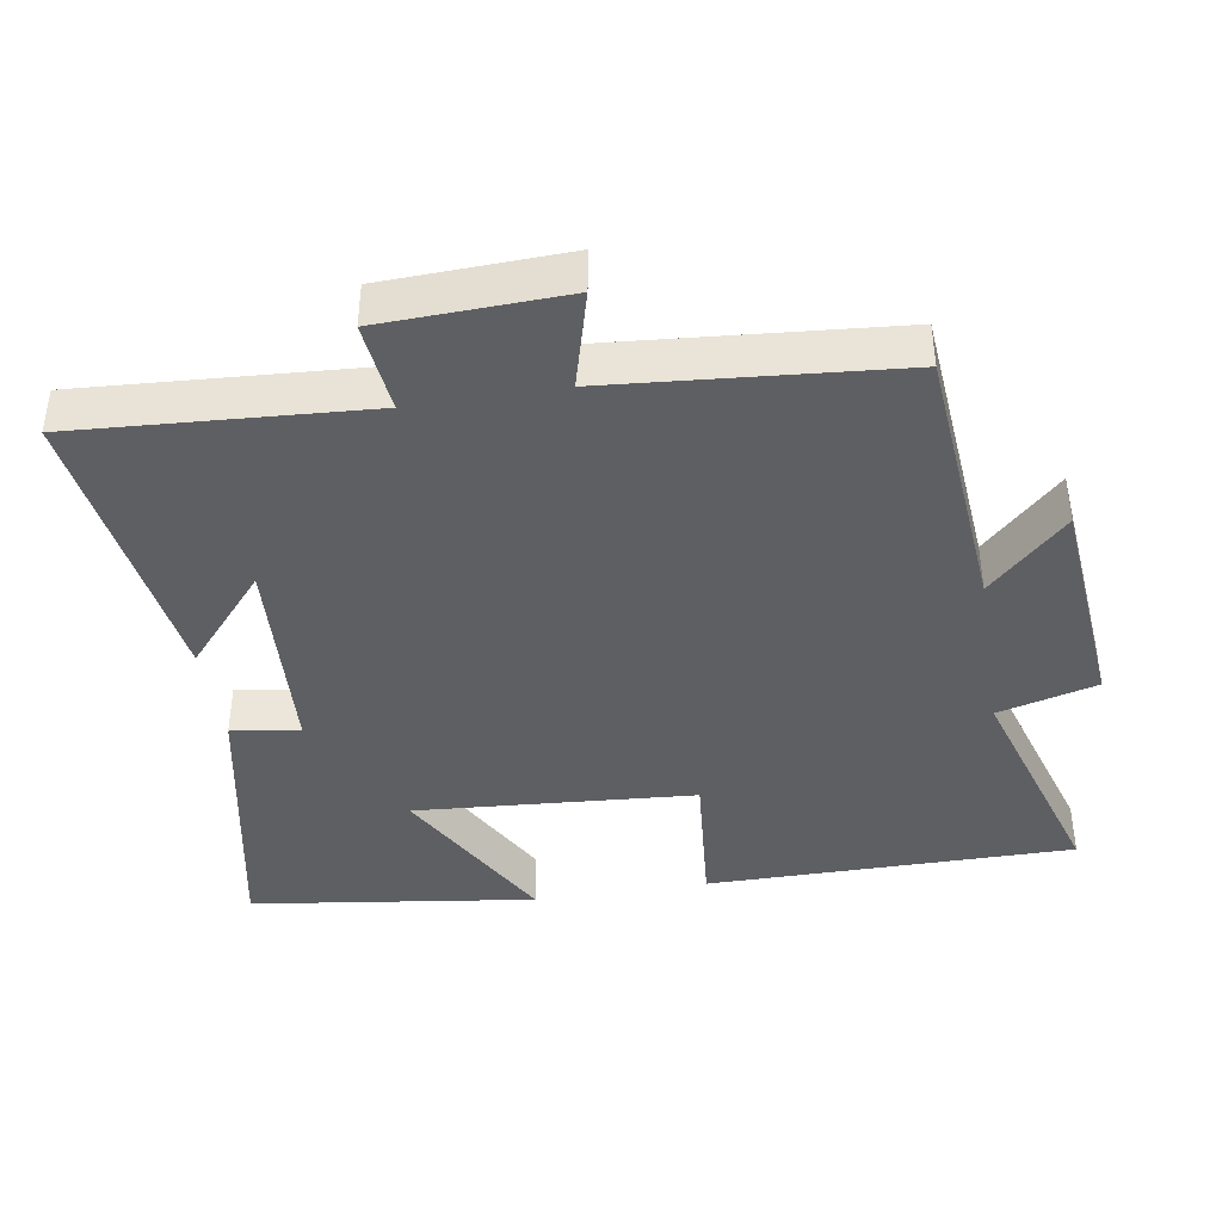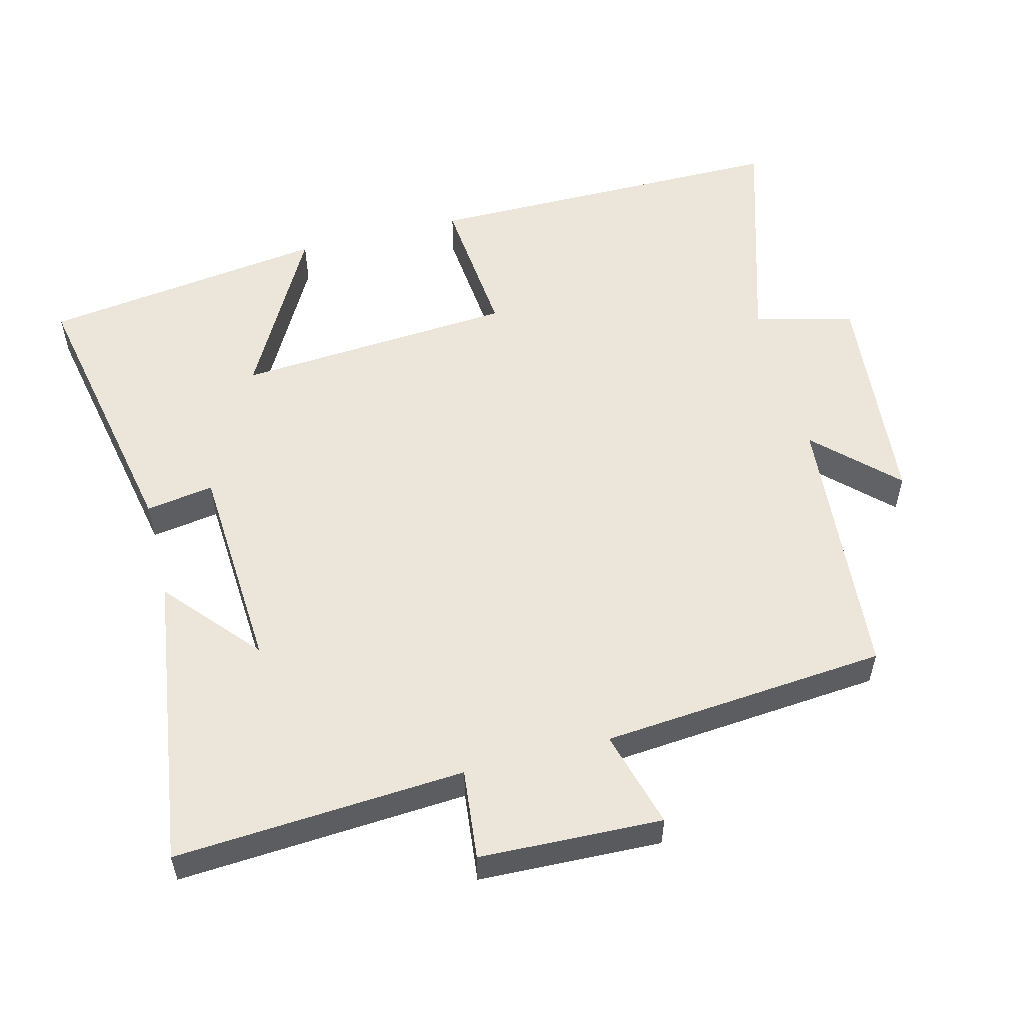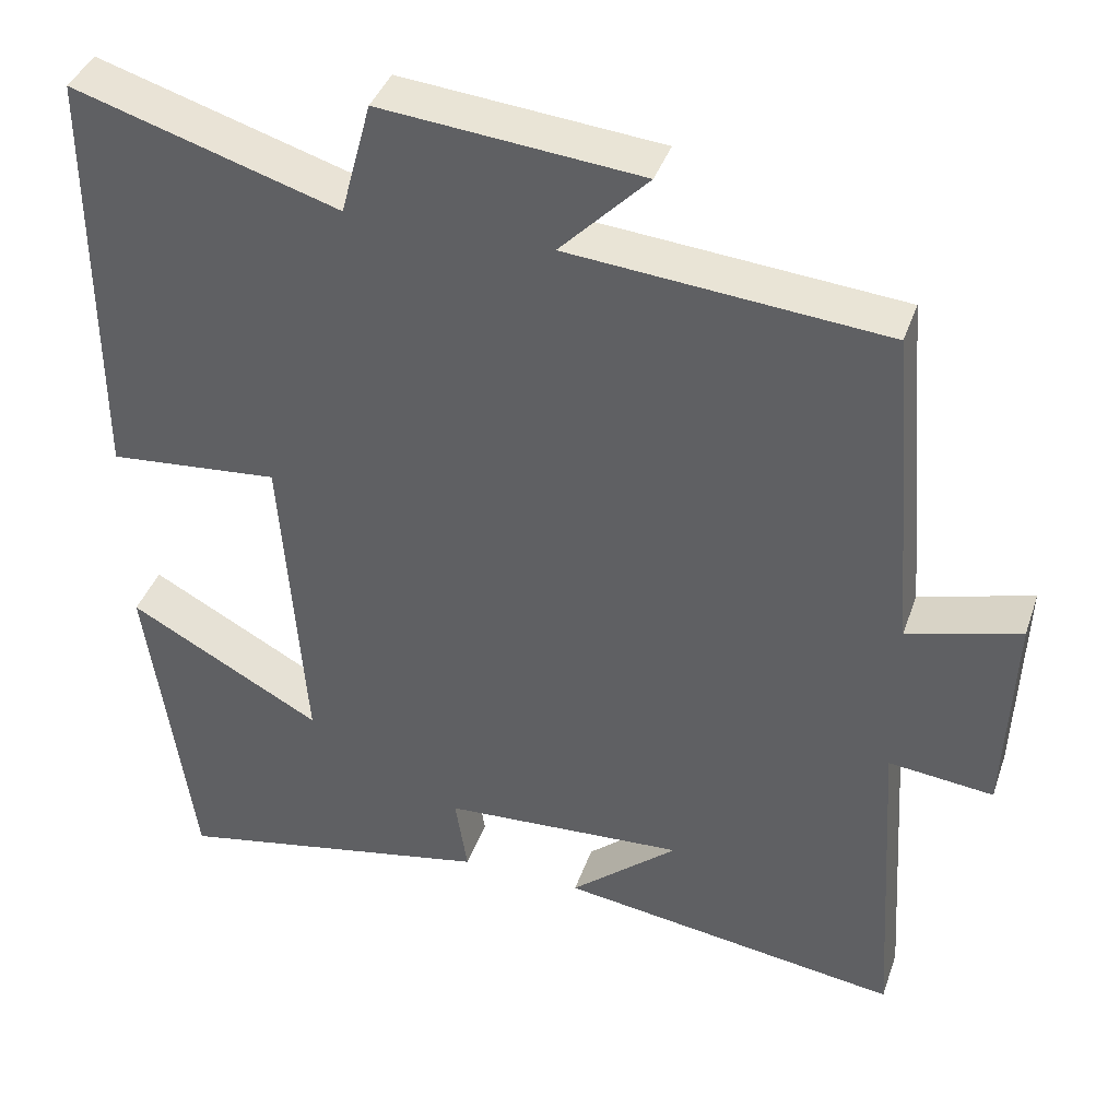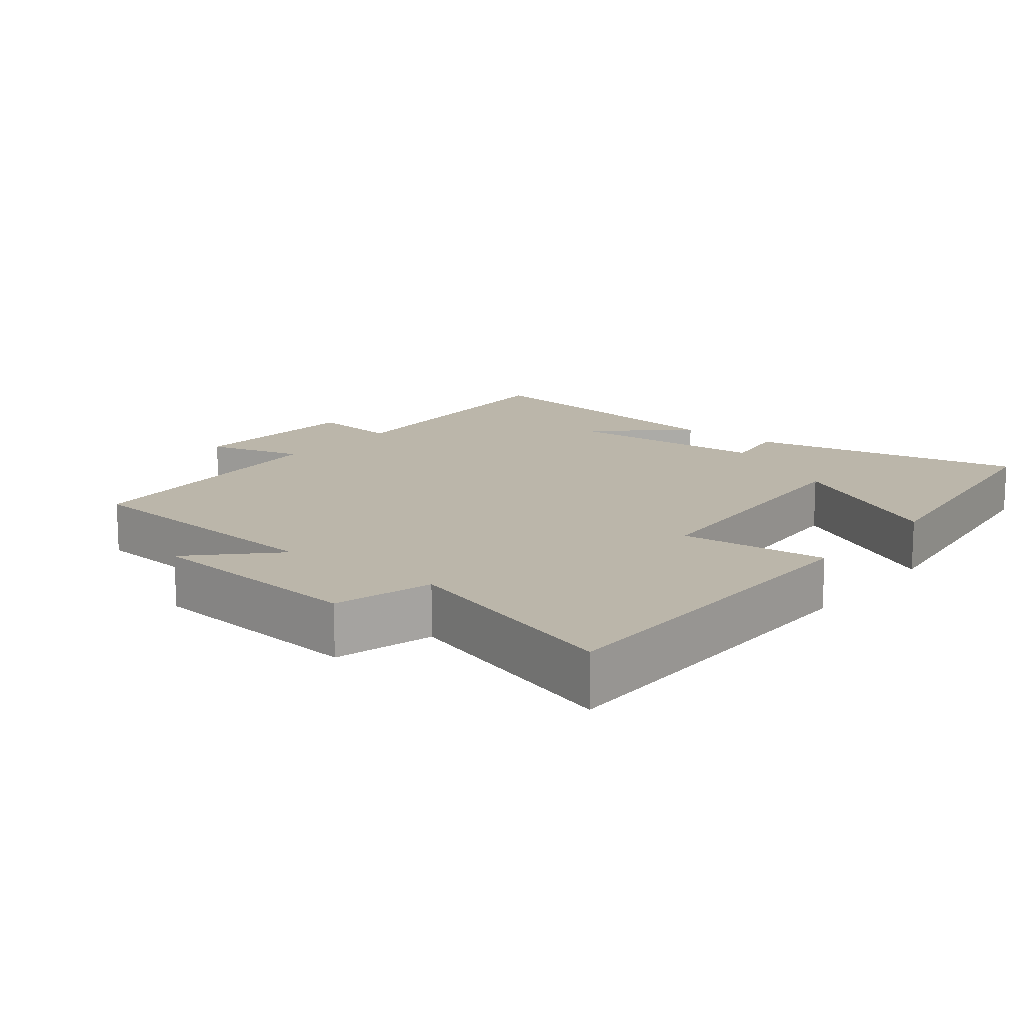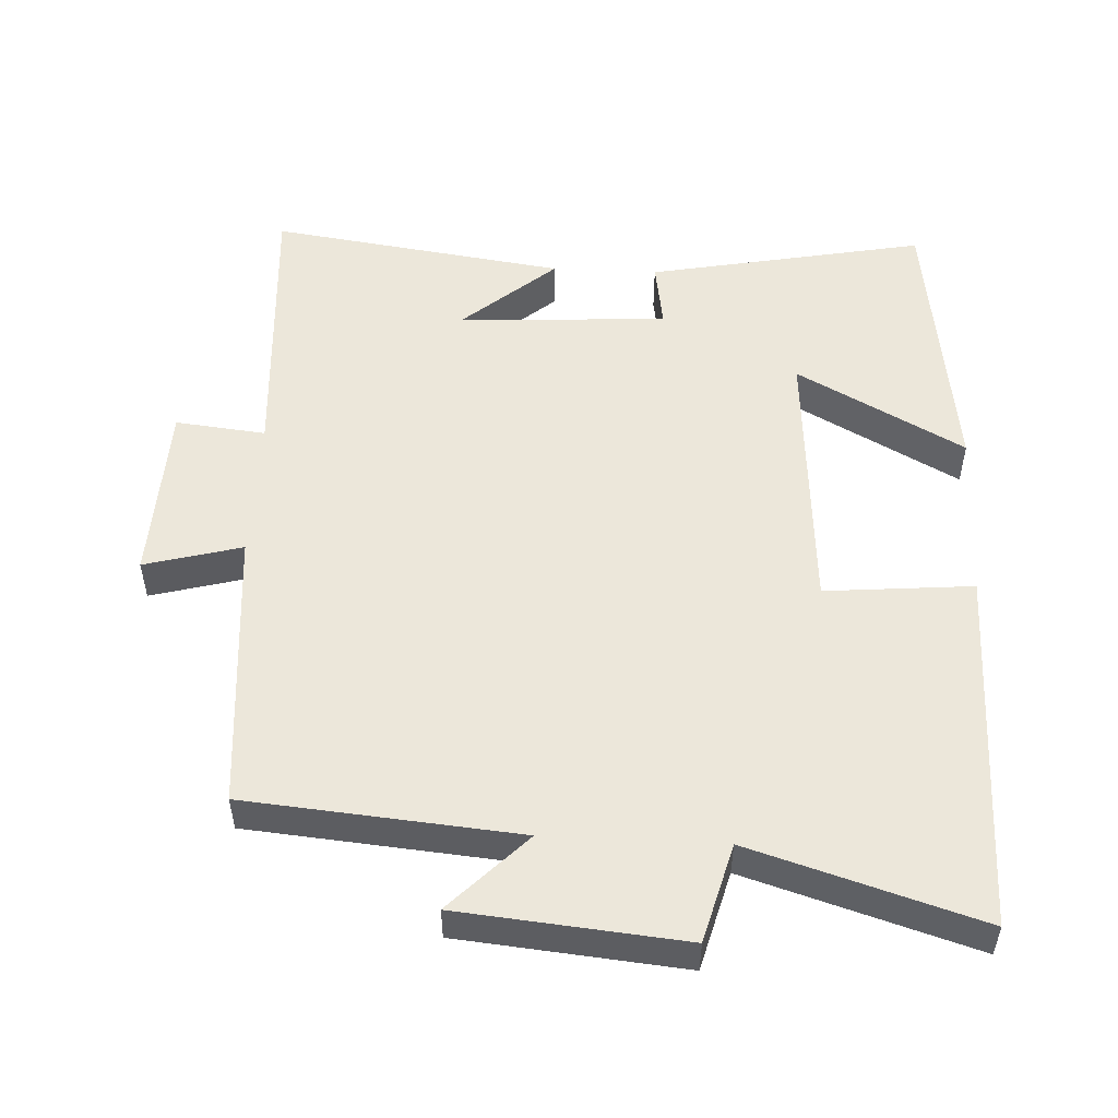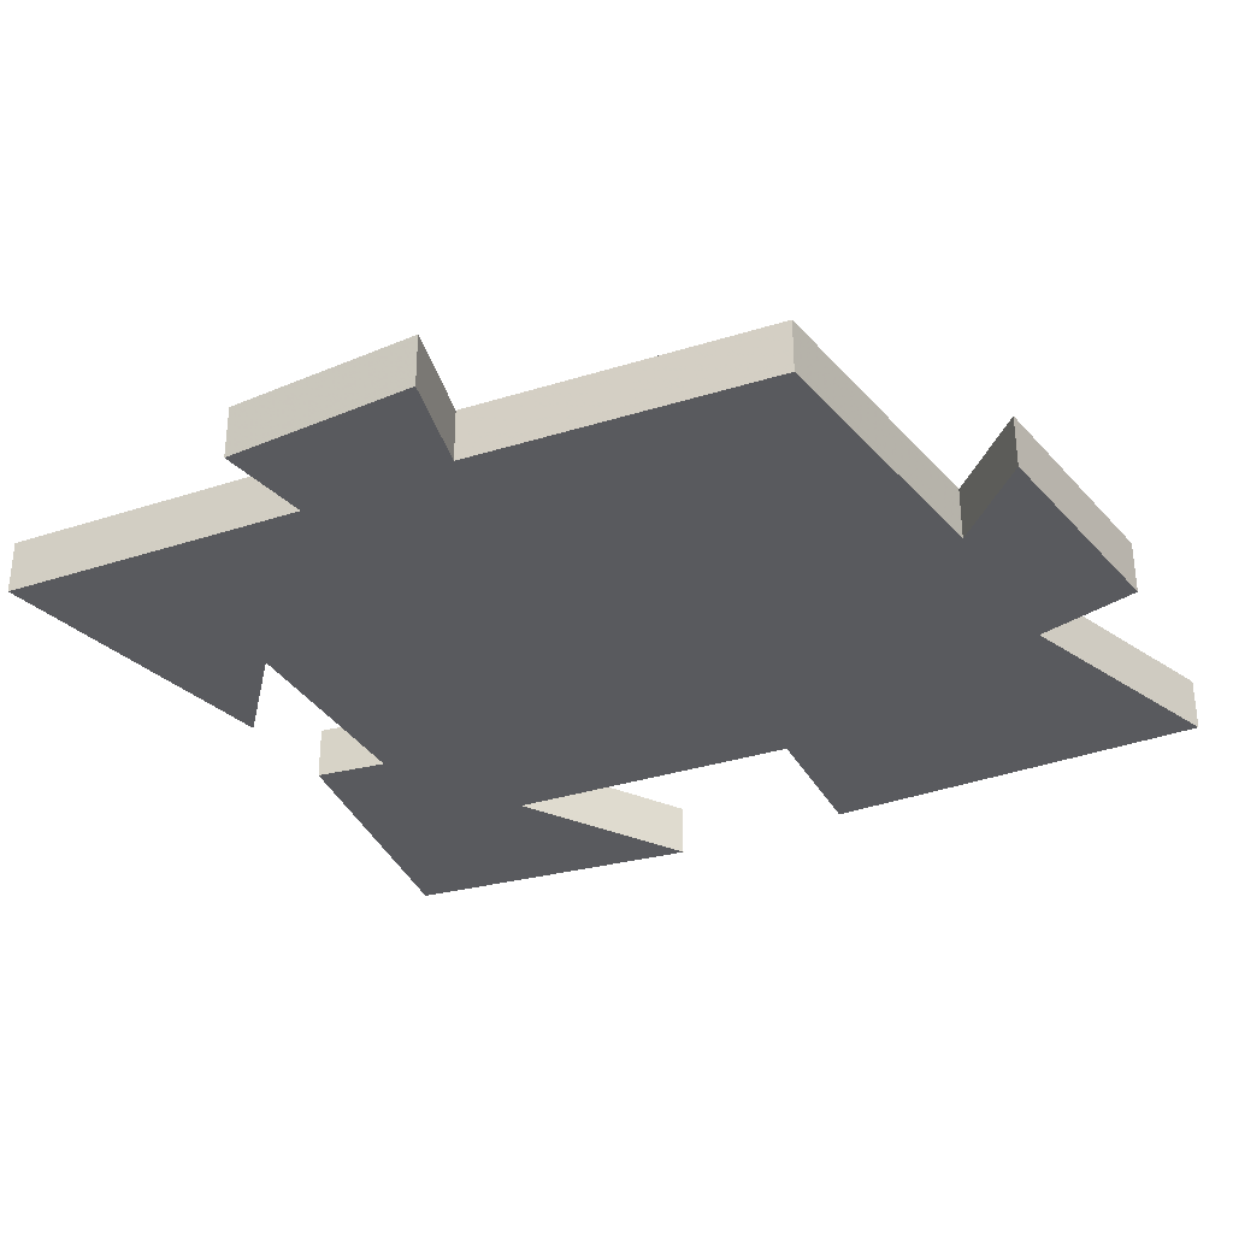
<metadata>
{"format":"obj","ext":"obj","renderer":"f3d","projection":"perspective","resolution":1024,"background":"white","views":[{"elev":-40.8,"azim":-80.8,"up":"+Y"},{"elev":55.1,"azim":-104.5,"up":"+Y"},{"elev":39.8,"azim":-161.7,"up":"+Z"},{"elev":14.1,"azim":38.6,"up":"+Y"},{"elev":51.9,"azim":2.9,"up":"+Y"},{"elev":-31.5,"azim":-61.2,"up":"+Y"}]}
</metadata>
<code>
v 0.499 0.07 0.6
v 0.5 0.07 0.077
v 0.289 0.07 0.096
v 0.261 0.07 -0.302
v 0.5 0.07 -0.171
v 0.445 0.07 -0.578
v 0.049 0.07 -0.5
v 0.064 0.07 -0.403
v -0.236 0.07 -0.385
v -0.103 0.07 -0.5
v -0.526 0.07 -0.56
v -0.5 0.07 -0.148
v -0.629 0.07 -0.162
v -0.639 0.07 0.098
v -0.5 0.07 0.06
v -0.466 0.07 0.466
v -0.077 0.07 0.5
v -0.185 0.07 0.611
v 0.135 0.07 0.641
v 0.173 0.07 0.5
v 0.499 0 0.6
v 0.5 0 0.077
v 0.289 0 0.096
v 0.261 0 -0.302
v 0.5 0 -0.171
v 0.445 0 -0.578
v 0.049 0 -0.5
v 0.064 0 -0.403
v -0.236 0 -0.385
v -0.103 0 -0.5
v -0.526 0 -0.56
v -0.5 0 -0.148
v -0.629 0 -0.162
v -0.639 0 0.098
v -0.5 0 0.06
v -0.466 0 0.466
v -0.077 0 0.5
v -0.185 0 0.611
v 0.135 0 0.641
v 0.173 0 0.5
f 17 18 19 20
f 15 16 17 20
f 15 20 1
f 12 13 14 15
f 12 15 1
f 9 10 11
f 9 11 12 1
f 6 7 8
f 4 5 6
f 4 6 8
f 3 4 8 9
f 1 2 3
f 1 3 9
f 40 39 38 37
f 40 37 36 35
f 21 40 35
f 35 34 33 32
f 21 35 32
f 31 30 29
f 21 32 31 29
f 28 27 26
f 26 25 24
f 28 26 24
f 29 28 24 23
f 23 22 21
f 29 23 21
f 1 21 22 2
f 2 22 23 3
f 3 23 24 4
f 4 24 25 5
f 5 25 26 6
f 6 26 27 7
f 7 27 28 8
f 8 28 29 9
f 9 29 30 10
f 10 30 31 11
f 11 31 32 12
f 12 32 33 13
f 13 33 34 14
f 14 34 35 15
f 15 35 36 16
f 16 36 37 17
f 17 37 38 18
f 18 38 39 19
f 19 39 40 20
f 20 40 21 1

</code>
